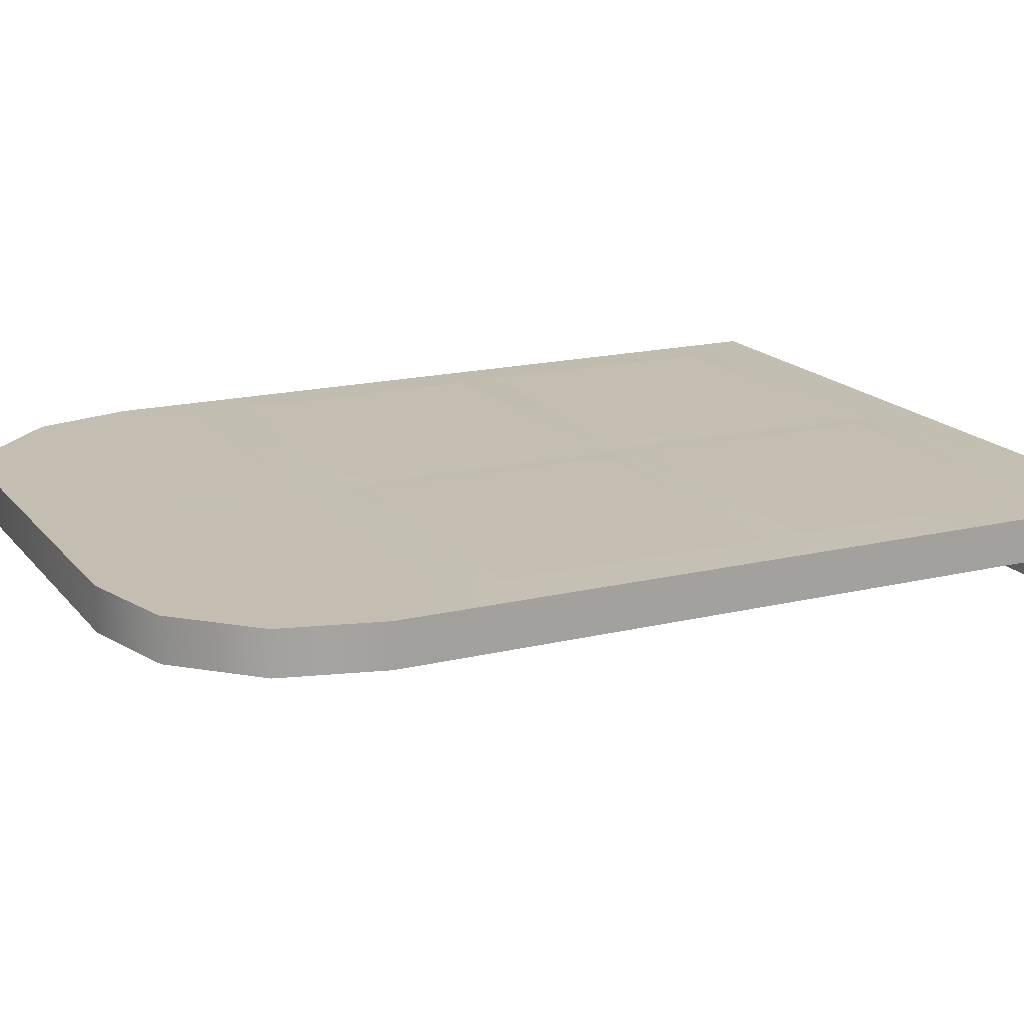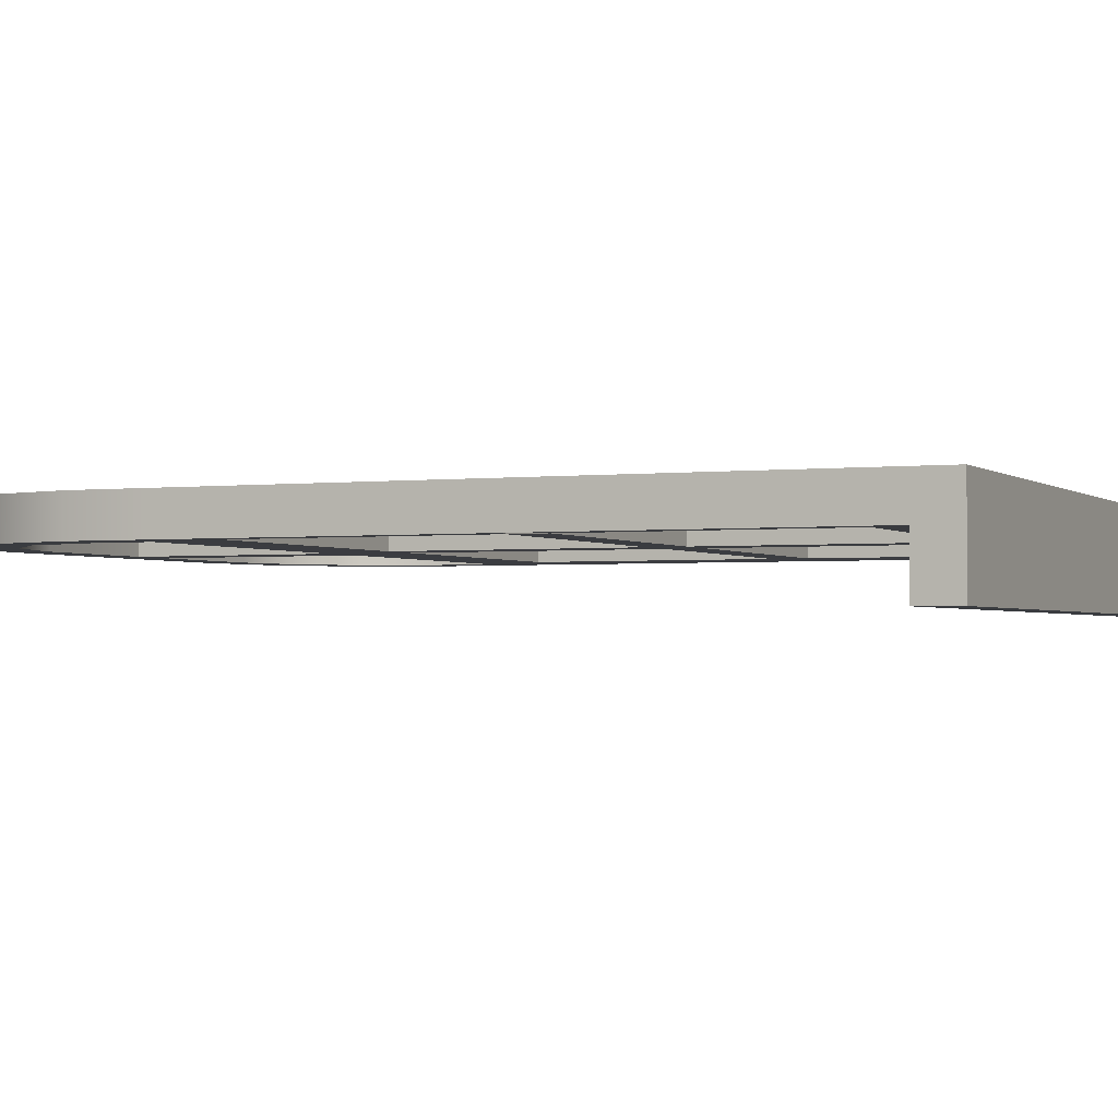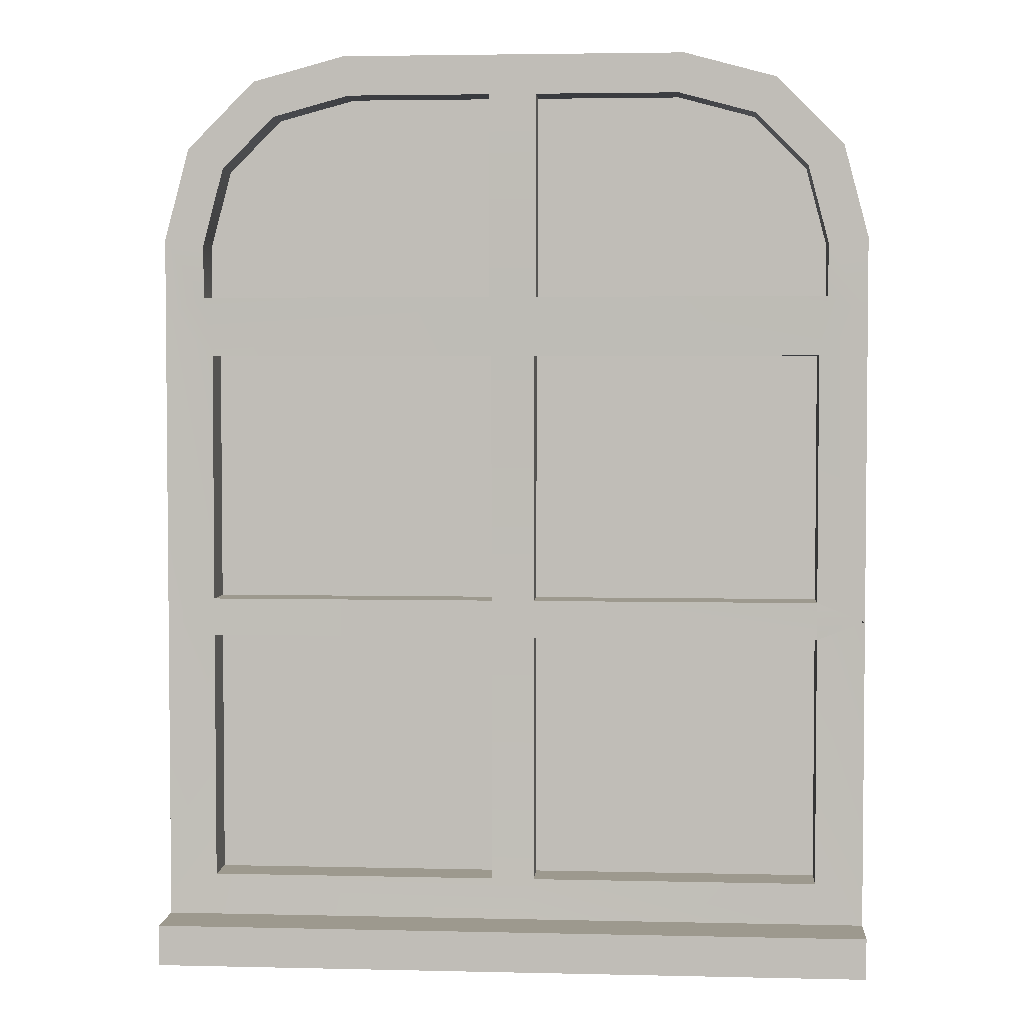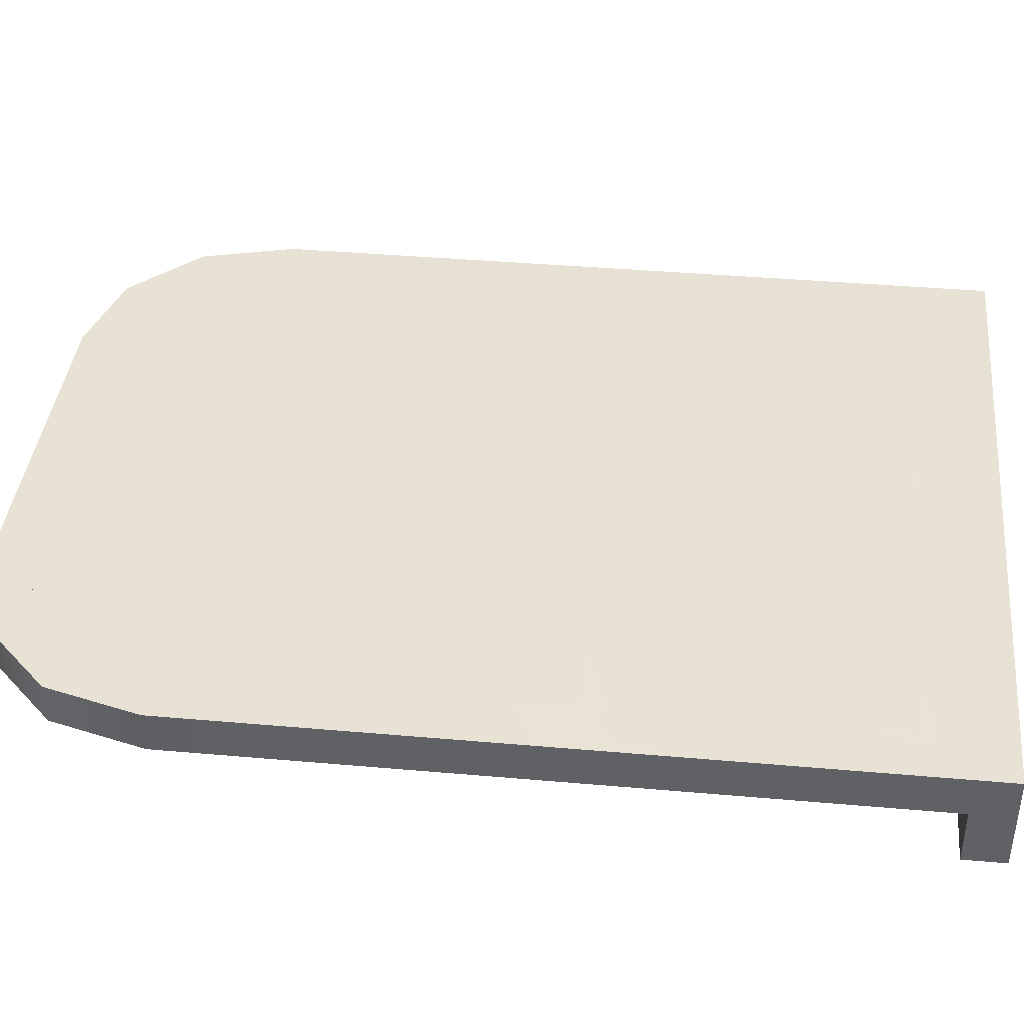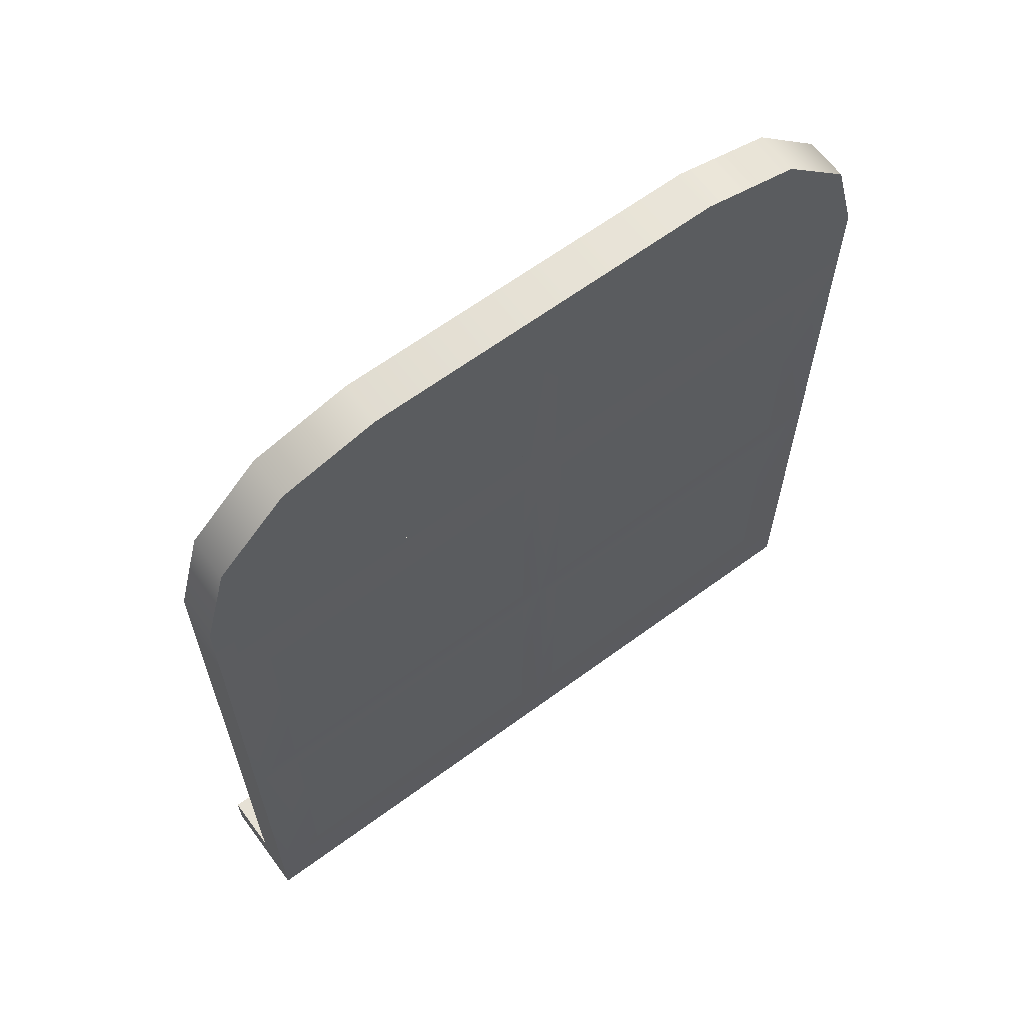
<metadata>
{"format":"obj","ext":"obj","renderer":"f3d","projection":"perspective","resolution":1024,"background":"white","views":[{"elev":17.2,"azim":64.1,"up":"+Y"},{"elev":-1.9,"azim":113.7,"up":"+Y"},{"elev":3.4,"azim":4.5,"up":"+Z"},{"elev":39.9,"azim":96.2,"up":"+Y"},{"elev":64.4,"azim":143.5,"up":"+Z"}]}
</metadata>
<code>
g LargeArch
v -0.8036 -0.03333 0.143
v -0.0562 -0.03333 0.143
v -0.0562 0.0728 0.143
v -0.8036 0.0728 0.143
v 0.9283 -0.03659 -0.6154
v 0.9283 -0.1825 -0.6154
v 0 -0.1825 -0.6154
v 0 -0.03659 -0.6154
v -0.9283 -0.1825 -0.6154
v -0.9283 -0.03659 -0.6154
v -0.8036 -0.03333 -0.5069
v -0.8036 -0.03333 0.143
v -0.8036 0.0728 0.143
v -0.8036 0.0728 -0.5069
v -0.06098 -0.03659 1.575
v -0.06098 -0.03659 1.045
v -0.06098 0.06953 1.045
v -0.06098 0.06953 1.575
v 0.06098 -0.03659 1.045
v 0.06098 -0.03659 1.575
v 0.06098 0.06953 1.575
v 0.06098 0.06953 1.045
v -0.0562 -0.03333 0.143
v -0.0562 -0.03333 -0.5069
v -0.0562 0.0728 -0.5069
v -0.0562 0.0728 0.143
v -0.06098 -0.03659 1.045
v -0.8254 -0.03659 1.045
v -0.8254 0.06953 1.045
v -0.06098 0.06953 1.045
v -0.0562 -0.03333 0.2407
v -0.8036 -0.03333 0.2407
v -0.8036 0.0728 0.2407
v -0.0562 0.0728 0.2407
v 0.8254 -0.03659 1.045
v 0.06098 -0.03659 1.045
v 0.06098 0.06953 1.045
v 0.8254 0.06953 1.045
v -0.0562 -0.03333 -0.5069
v -0.8036 -0.03333 -0.5069
v -0.8036 0.0728 -0.5069
v -0.0562 0.0728 -0.5069
v -0.0562 -0.03333 0.8907
v -0.0562 -0.03333 0.2407
v -0.0562 0.0728 0.2407
v -0.0562 0.0728 0.8907
v -0.8036 -0.03333 0.8907
v -0.0562 -0.03333 0.8907
v -0.0562 0.0728 0.8907
v -0.8036 0.0728 0.8907
v 0.0562 -0.03333 0.143
v 0.8036 -0.03333 0.143
v 0.8036 0.0728 0.143
v 0.0562 0.0728 0.143
v -0.8036 -0.03333 0.2407
v -0.8036 -0.03333 0.8907
v -0.8036 0.0728 0.8907
v -0.8036 0.0728 0.2407
v 0.0562 -0.03333 -0.5069
v 0.0562 -0.03333 0.143
v 0.0562 0.0728 0.143
v 0.0562 0.0728 -0.5069
v 0.8036 -0.03333 -0.5069
v 0.0562 -0.03333 -0.5069
v 0.0562 0.0728 -0.5069
v 0.8036 0.0728 -0.5069
v 0.8036 -0.03333 0.2407
v 0.0562 -0.03333 0.2407
v 0.0562 0.0728 0.2407
v 0.8036 0.0728 0.2407
v 0.8036 -0.03333 0.143
v 0.8036 -0.03333 -0.5069
v 0.8036 0.0728 -0.5069
v 0.8036 0.0728 0.143
v 0.0562 -0.03333 0.2407
v 0.0562 -0.03333 0.8907
v 0.0562 0.0728 0.8907
v 0.0562 0.0728 0.2407
v 0 -0.1825 -0.6154
v -0.9283 -0.1825 -0.7211
v -0.9283 -0.1825 -0.6154
v 0 -0.1825 -0.7211
v 0.9283 -0.1825 -0.6154
v 0.9283 -0.1825 -0.7211
v -0.9283 0.06953 -0.6154
v -0.9283 0.06953 -0.7211
v 0 0.06953 -0.7211
v 0 0.06953 -0.6154
v 0.9283 0.06953 -0.7211
v 0.9283 0.06953 -0.6154
v -0.0562 0.0728 -0.5069
v -0.8036 0.0728 -0.5069
v -0.9283 0.06953 0.1919
v -0.0562 0.0728 0.143
v -0.8036 0.0728 0.143
v 0 0.0728 0.1919
v 0.0562 0.0728 -0.5069
v 0.0562 0.0728 0.143
v 0.8036 0.0728 -0.5069
v 0.8036 0.0728 0.143
v 0.9283 0.06953 0.1919
v -0.0562 0.0728 0.2407
v -0.8036 0.0728 0.2407
v -0.9283 0.06953 0.9991
v -0.0562 0.0728 0.8907
v -0.8036 0.0728 0.8907
v 0 0.06953 0.9991
v 0.0562 0.0728 0.2407
v 0.0562 0.0728 0.8907
v 0.8036 0.0728 0.2407
v 0.8036 0.0728 0.8907
v 0.9283 0.06953 0.9991
v -0.06098 0.06953 1.045
v -0.8254 0.06953 1.045
v -0.9283 0.06953 1.198
v -0.8254 0.06953 1.184
v -0.864 0.06953 1.438
v -0.7717 0.06953 1.385
v -0.6883 0.06953 1.614
v -0.635 0.06953 1.522
v -0.4482 0.06953 1.678
v -0.4347 0.06953 1.575
v 0 0.06953 1.678
v -0.06098 0.06953 1.575
v 0.8254 0.06953 1.045
v 0.06098 0.06953 1.045
v 0.8254 0.06953 1.184
v 0.06098 0.06953 1.575
v 0.9283 0.06953 1.198
v 0.4482 0.06953 1.678
v 0.7717 0.06953 1.385
v 0.4347 0.06953 1.575
v 0.864 0.06953 1.438
v 0.6883 0.06953 1.614
v 0.635 0.06953 1.522
v 0.9283 0.06953 -0.6154
v 0.9283 0.06953 -0.7211
v 0.9283 -0.03659 -0.7211
v 0.9283 -0.03659 -0.6154
v 0.9283 0.06953 0.1919
v 0.9283 -0.1825 -0.6154
v 0.9283 -0.1825 -0.7211
v 0.9283 -0.03659 0.1919
v 0.9283 0.06953 0.9991
v 0.9283 -0.03659 0.9991
v 0.9283 0.06953 1.198
v 0.9283 -0.03659 1.198
v 0.864 0.06953 1.438
v 0.864 -0.03659 1.438
v 0.6883 0.06953 1.614
v 0.6883 -0.03659 1.614
v 0.4482 0.06953 1.678
v 0.4482 -0.03659 1.678
v 0 0.06953 1.678
v 0 -0.03659 1.678
v -0.4482 0.06953 1.678
v -0.4482 -0.03659 1.678
v -0.6883 0.06953 1.614
v -0.6883 -0.03659 1.614
v -0.864 0.06953 1.438
v -0.864 -0.03659 1.438
v -0.9283 0.06953 1.198
v -0.9283 -0.03659 1.198
v -0.9283 0.06953 0.9991
v -0.9283 -0.03659 0.9991
v -0.9283 0.06953 0.1919
v -0.9283 -0.03659 0.1919
v -0.9283 0.06953 -0.6154
v -0.9283 -0.03659 -0.6154
v -0.9283 0.06953 -0.7211
v -0.9283 -0.03659 -0.7211
v -0.9283 -0.1825 -0.7211
v -0.9283 -0.1825 -0.6154
v -0.9283 -0.03659 -0.7211
v 0 0.06953 -0.7211
v -0.9283 0.06953 -0.7211
v 0 -0.03659 -0.7211
v 0.9283 0.06953 -0.7211
v 0.9283 -0.03659 -0.7211
v 0.9283 -0.1825 -0.7211
v 0 -0.1825 -0.7211
v -0.9283 -0.1825 -0.7211
v 0.06098 -0.03659 1.575
v 0.4347 0.06953 1.575
v 0.06098 0.06953 1.575
v 0.4347 -0.03659 1.575
v 0.635 0.06953 1.522
v 0.635 -0.03659 1.522
v 0.7717 0.06953 1.385
v 0.7717 -0.03659 1.385
v 0.8254 0.06953 1.184
v 0.8254 -0.03659 1.184
v 0.8254 0.06953 1.045
v 0.8254 -0.03659 1.045
v 0.0562 -0.03333 0.8907
v 0.8036 -0.03333 0.8907
v 0.8036 0.0728 0.8907
v 0.0562 0.0728 0.8907
v -0.8254 -0.03659 1.045
v -0.8254 0.06953 1.184
v -0.8254 0.06953 1.045
v -0.8254 -0.03659 1.184
v -0.7717 0.06953 1.385
v -0.7717 -0.03659 1.385
v -0.635 0.06953 1.522
v -0.635 -0.03659 1.522
v -0.4347 0.06953 1.575
v -0.4347 -0.03659 1.575
v -0.06098 0.06953 1.575
v -0.06098 -0.03659 1.575
v 0.8036 -0.03333 0.8907
v 0.8036 -0.03333 0.2407
v 0.8036 0.0728 0.2407
v 0.8036 0.0728 0.8907
v -0.8036 -0.03333 -0.5069
v -0.8036 -0.03333 0.143
v -0.9283 0.06953 0.1919
v -0.9283 0.06953 -0.6154
v 0.8036 0.0728 0.2407
v 0.9283 0.06953 0.1919
v 0.9283 -0.03659 0.1919
v 0.8036 -0.03333 0.2407
v 0.9283 -0.03659 0.1919
v 0.8036 -0.03333 0.2407
v 0.8036 -0.03333 0.8907
v 0.9283 -0.03659 0.9991
v 0.8254 -0.03659 1.045
v 0.0562 -0.03333 0.8907
v 0.8254 -0.03659 1.184
v 0.9283 -0.03659 1.198
v 0.7717 -0.03659 1.385
v 0.864 -0.03659 1.438
v 0.635 -0.03659 1.522
v 0.6883 -0.03659 1.614
v 0.4347 -0.03659 1.575
v 0.4482 -0.03659 1.678
v 0.06098 -0.03659 1.575
v 0 -0.03659 1.678
v 0.06098 -0.03659 1.045
v -0.06098 -0.03659 1.575
v -0.4347 -0.03659 1.575
v -0.4482 -0.03659 1.678
v -0.635 -0.03659 1.522
v -0.6883 -0.03659 1.614
v -0.7717 -0.03659 1.385
v -0.864 -0.03659 1.438
v -0.8254 -0.03659 1.184
v -0.9283 -0.03659 1.198
v -0.8254 -0.03659 1.045
v -0.06098 -0.03659 1.045
v -0.9283 -0.03659 0.9991
v -0.0562 -0.03333 0.8907
v -0.8036 -0.03333 0.8907
v -0.0562 -0.03333 0.2407
v -0.8036 -0.03333 0.2407
v -0.9283 -0.03659 0.1919
v 0.0562 -0.03333 0.2407
v -0.8036 -0.03333 0.143
v -0.9283 -0.03659 -0.6154
v -0.8036 -0.03333 -0.5069
v -0.0562 -0.03333 0.143
v 0 -0.03659 -0.6154
v -0.0562 -0.03333 -0.5069
v 0.0562 -0.03333 0.143
v 0.0562 -0.03333 -0.5069
v 0.8036 -0.03333 0.143
v 0.9283 -0.03659 -0.6154
v 0.8036 -0.03333 -0.5069
v -0.8036 0.0728 -0.5069
v -0.8036 0.0728 0.143
v -0.0562 0.0728 0.143
v -0.0562 0.0728 -0.5069
v 0.0562 0.0728 0.143
v 0.8036 0.0728 0.143
v 0.8036 0.0728 -0.5069
v 0.0562 0.0728 -0.5069
v 0.8036 0.0728 0.2407
v 0.0562 0.0728 0.2407
v 0.0562 0.0728 0.8907
v 0.8036 0.0728 0.8907
v -0.0562 0.0728 0.2407
v -0.8036 0.0728 0.2407
v -0.8036 0.0728 0.8907
v -0.0562 0.0728 0.8907
v -0.06098 0.06953 1.575
v -0.06098 0.06953 1.045
v -0.8254 0.06953 1.045
v -0.8254 0.06953 1.184
v -0.7717 0.06953 1.385
v -0.635 0.06953 1.522
v -0.4347 0.06953 1.575
v 0.8254 0.06953 1.184
v 0.8254 0.06953 1.045
v 0.06098 0.06953 1.045
v 0.06098 0.06953 1.575
v 0.7717 0.06953 1.385
v 0.635 0.06953 1.522
v 0.4347 0.06953 1.575
g LargeArch_0
f 3 2 1
f 4 3 1
f 7 6 5
f 8 7 5
f 9 7 8
f 10 9 8
f 13 12 11
f 14 13 11
f 17 16 15
f 18 17 15
f 21 20 19
f 22 21 19
f 25 24 23
f 26 25 23
f 29 28 27
f 30 29 27
f 33 32 31
f 34 33 31
f 37 36 35
f 38 37 35
f 41 40 39
f 42 41 39
f 45 44 43
f 46 45 43
f 49 48 47
f 50 49 47
f 53 52 51
f 54 53 51
f 57 56 55
f 58 57 55
f 61 60 59
f 62 61 59
f 65 64 63
f 66 65 63
f 69 68 67
f 70 69 67
f 73 72 71
f 74 73 71
f 77 76 75
f 78 77 75
f 81 80 79
f 80 82 79
f 79 82 83
f 82 84 83
f 87 86 85
f 88 87 85
f 89 87 88
f 90 89 88
f 88 85 91
f 85 92 91
f 85 93 92
f 88 91 94
f 93 95 92
f 96 94 95
f 96 88 94
f 93 96 95
f 88 96 97
f 96 98 97
f 88 97 99
f 90 88 99
f 90 99 100
f 101 90 100
f 101 100 98
f 96 101 98
f 96 93 102
f 93 103 102
f 93 104 103
f 96 102 105
f 104 106 103
f 107 105 106
f 107 96 105
f 104 107 106
f 96 107 108
f 107 109 108
f 96 108 110
f 101 96 110
f 101 110 111
f 112 101 111
f 112 111 109
f 107 112 109
f 107 104 113
f 104 114 113
f 104 115 114
f 115 116 114
f 115 117 116
f 117 118 116
f 117 119 118
f 119 120 118
f 119 121 120
f 121 122 120
f 121 123 122
f 107 113 124
f 123 124 122
f 123 107 124
f 112 107 125
f 107 126 125
f 107 123 126
f 112 125 127
f 123 128 126
f 129 112 127
f 123 130 128
f 129 127 131
f 130 132 128
f 133 129 131
f 130 134 132
f 133 131 135
f 134 135 132
f 134 133 135
f 138 137 136
f 139 138 136
f 136 140 139
f 139 141 138
f 141 142 138
f 140 143 139
f 140 144 143
f 144 145 143
f 144 146 145
f 146 147 145
f 146 148 147
f 148 149 147
f 148 150 149
f 150 151 149
f 150 152 151
f 152 153 151
f 152 154 153
f 154 155 153
f 154 156 155
f 156 157 155
f 156 158 157
f 158 159 157
f 158 160 159
f 160 161 159
f 160 162 161
f 162 163 161
f 162 164 163
f 164 165 163
f 164 166 165
f 166 167 165
f 166 168 167
f 168 169 167
f 168 170 169
f 170 171 169
f 171 172 169
f 172 173 169
f 176 175 174
f 175 177 174
f 175 178 177
f 178 179 177
f 179 180 177
f 180 181 177
f 177 181 174
f 181 182 174
f 185 184 183
f 184 186 183
f 184 187 186
f 187 188 186
f 187 189 188
f 189 190 188
f 189 191 190
f 191 192 190
f 191 193 192
f 193 194 192
f 197 196 195
f 198 197 195
f 201 200 199
f 200 202 199
f 200 203 202
f 203 204 202
f 203 205 204
f 205 206 204
f 205 207 206
f 207 208 206
f 207 209 208
f 209 210 208
f 213 212 211
f 214 213 211
f 217 216 215
f 218 217 215
f 221 220 219
f 219 222 221
f 225 224 223
f 226 225 223
f 225 226 227
f 225 227 228
f 229 227 226
f 230 229 226
f 231 229 230
f 232 231 230
f 233 231 232
f 234 233 232
f 235 233 234
f 236 235 234
f 237 235 236
f 238 237 236
f 227 239 228
f 237 238 240
f 237 240 239
f 241 240 238
f 242 241 238
f 243 241 242
f 244 243 242
f 245 243 244
f 246 245 244
f 247 245 246
f 248 247 246
f 249 247 248
f 240 250 239
f 251 249 248
f 250 252 239
f 252 228 239
f 250 249 253
f 252 250 253
f 249 251 253
f 228 252 254
f 255 253 251
f 256 255 251
f 257 228 254
f 256 258 255
f 258 256 259
f 260 258 259
f 258 261 255
f 261 254 255
f 259 262 260
f 262 263 260
f 254 261 264
f 257 254 264
f 264 261 263
f 262 265 263
f 265 264 263
f 264 266 257
f 266 224 257
f 265 262 267
f 223 266 267
f 268 265 267
f 266 268 267
g LargeArch_1
f 271 270 269
f 272 271 269
f 275 274 273
f 276 275 273
f 279 278 277
f 280 279 277
f 283 282 281
f 284 283 281
f 287 286 285
f 285 288 287
f 285 289 288
f 285 290 289
f 285 291 290
f 294 293 292
f 292 295 294
f 292 296 295
f 296 297 295
f 297 298 295

</code>
